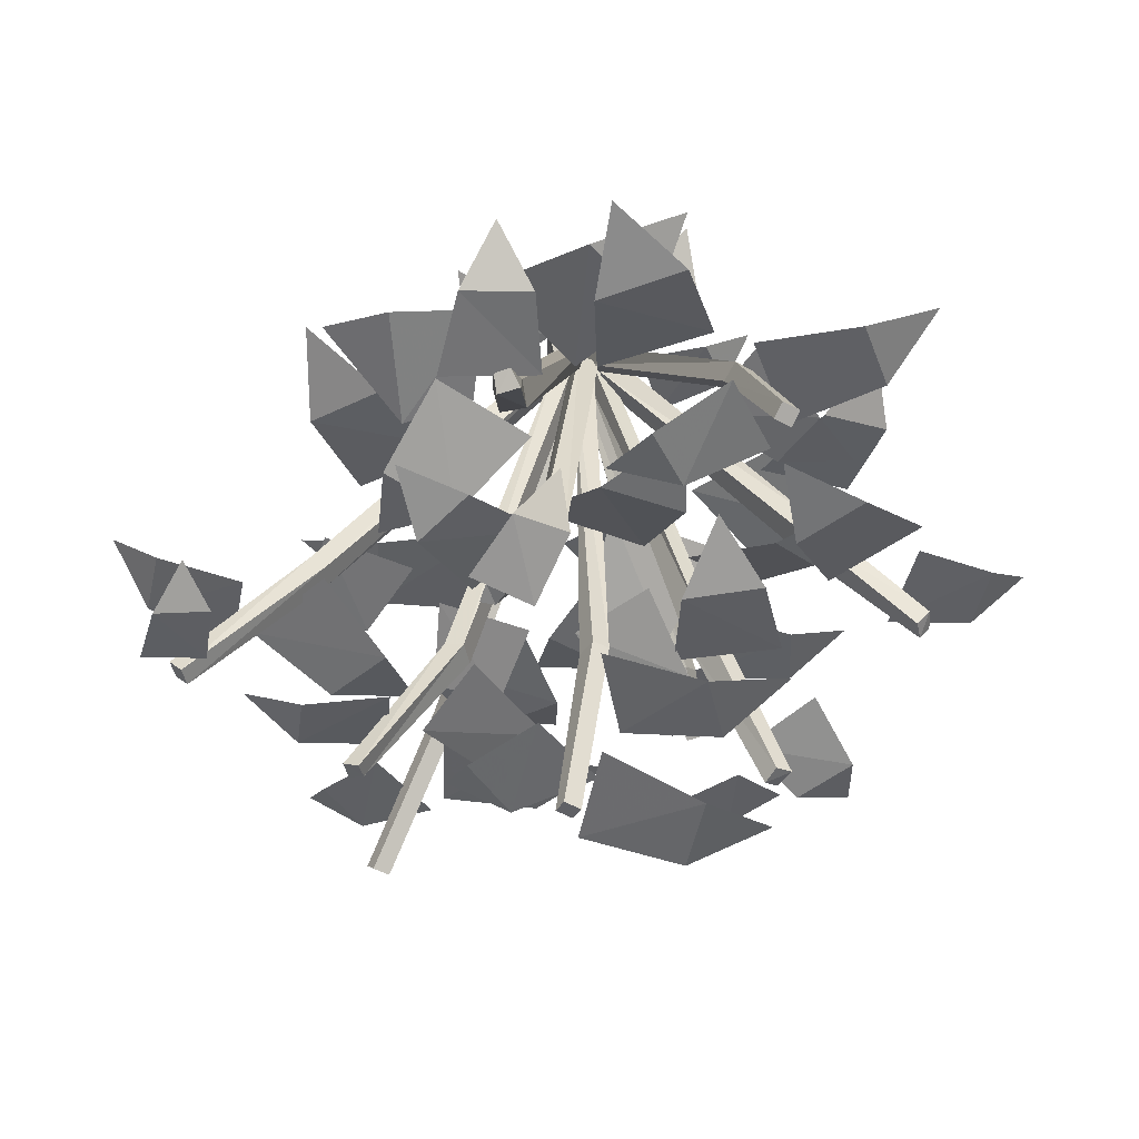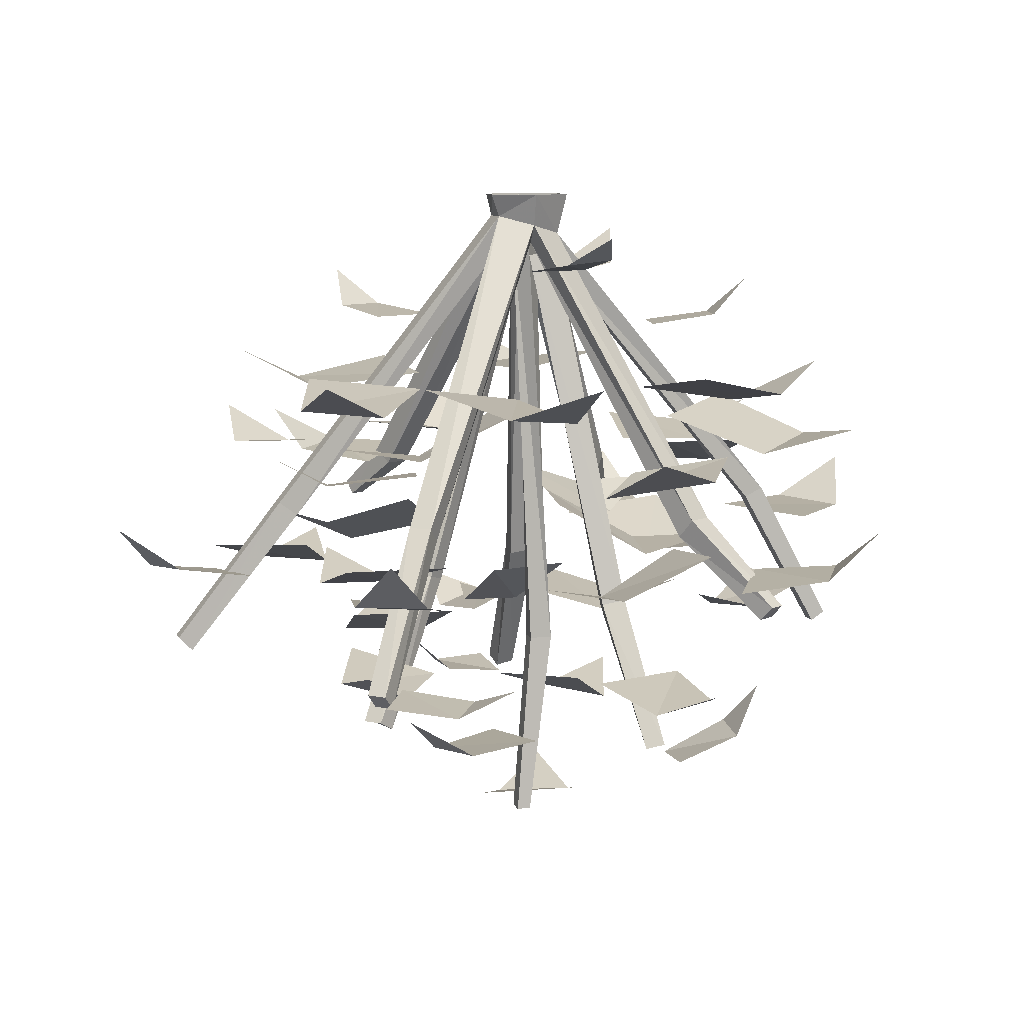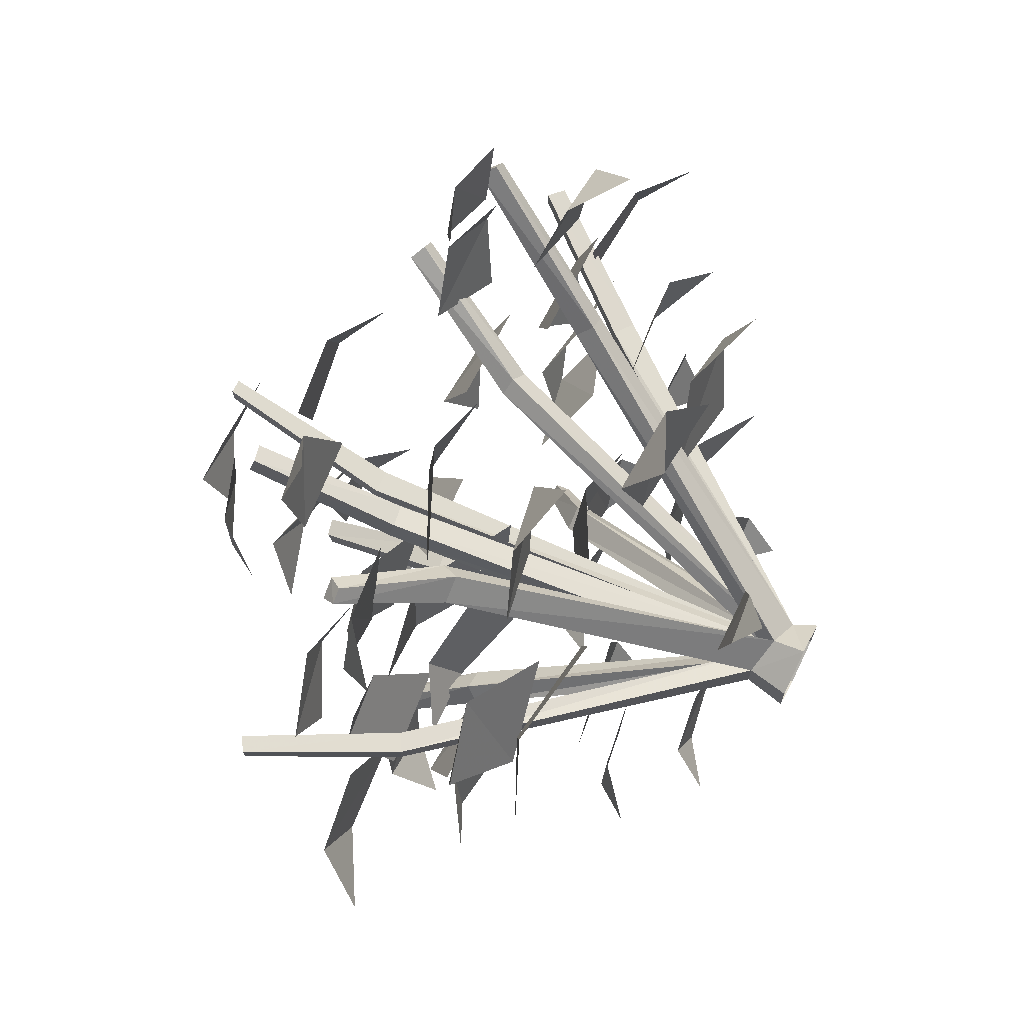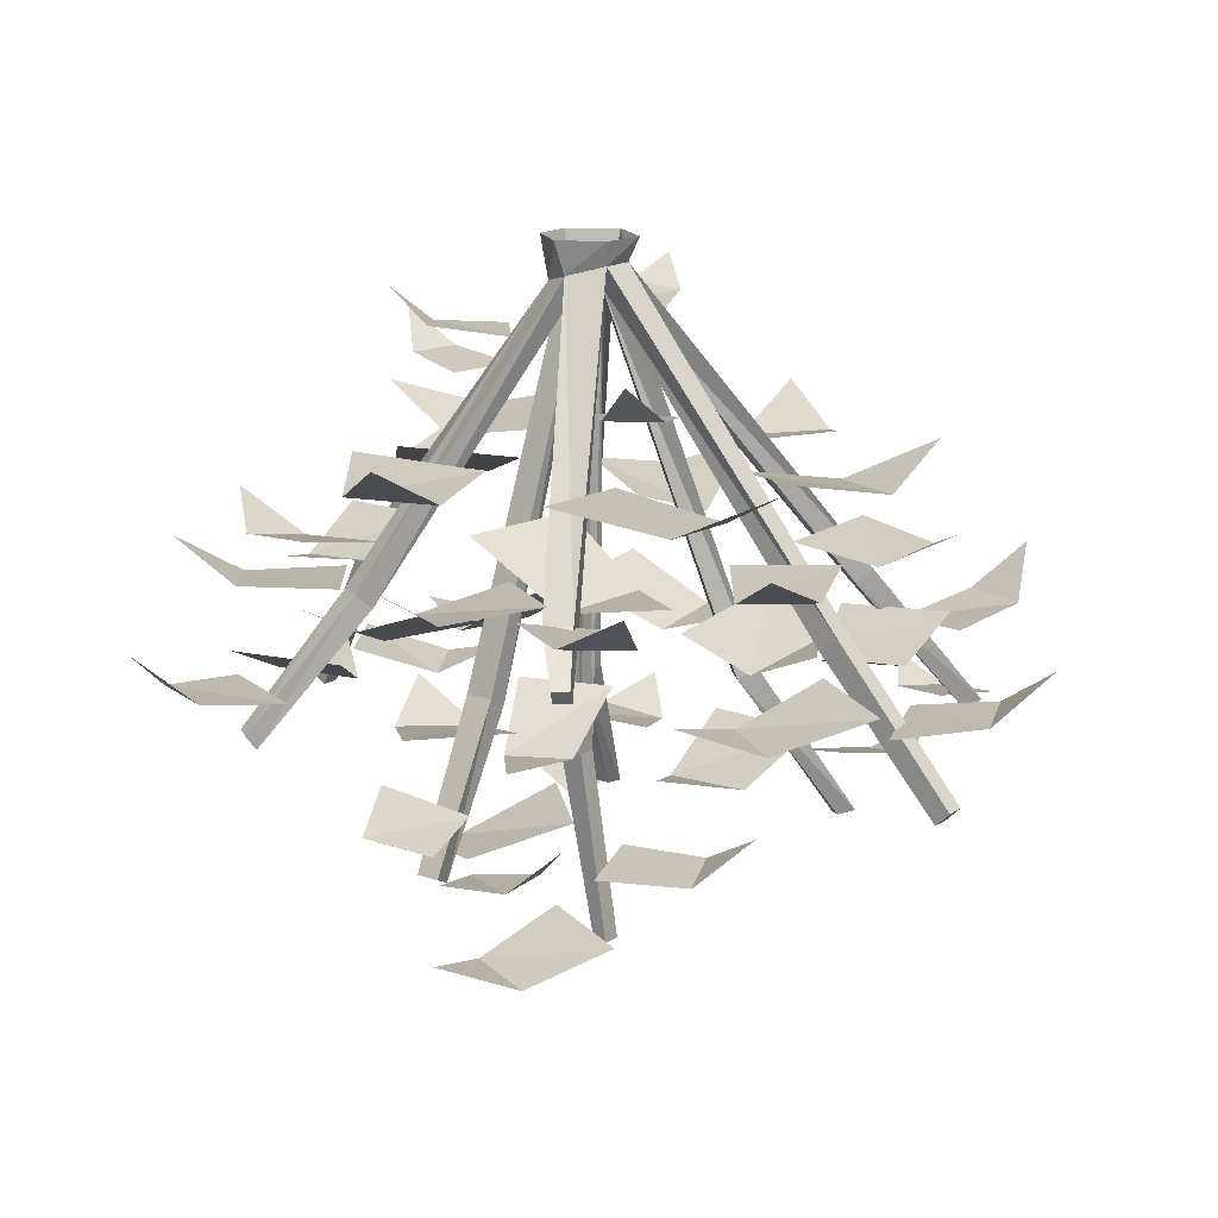
<metadata>
{"format":"obj","ext":"obj","renderer":"f3d","projection":"perspective","resolution":1024,"background":"white","views":[{"elev":-47.8,"azim":57.5,"up":"+Y"},{"elev":8.9,"azim":-15.1,"up":"+Y"},{"elev":69.2,"azim":116.6,"up":"+Z"},{"elev":16.1,"azim":-143.5,"up":"+Y"}]}
</metadata>
<code>
v 0.1484 -0.7344 0.1328
v 0.0625 -0.1172 0.007812
v 0.04688 -0.1016 0.03906
v 0.1406 -0.7266 0.1719
v 0.1875 -0.9766 0.2578
v 0.1562 -0.9766 0.2578
v 0.1094 -0.7422 0.125
v 0.01562 -0.125 0
v 0.1016 -0.7344 0.1641
v 0 -0.1094 0.03125
v 0.1797 -0.9688 0.2891
v 0.1484 -0.9766 0.2812
v -0.2188 -0.2109 -0.2656
v -0.1406 -0.2266 -0.1719
v -0.25 -0.2266 -0.1172
v -0.2969 -0.2109 -0.2188
v -0.2891 -0.1484 -0.3047
v 0.3359 -0.2188 0.08594
v 0.3516 -0.2188 0
v 0.4062 -0.1562 0.05469
v 0.2422 -0.2344 -0.03125
v 0.2188 -0.2344 0.08594
v 0.007812 -0.1172 0.25
v -0.03125 -0.1328 0.1484
v 0.07812 -0.1328 0.1172
v 0.09375 -0.1094 0.2344
v 0.07031 -0.07031 0.3047
v 0.2031 -0.1328 -0.125
v 0.1484 -0.125 -0.2031
v 0.2266 -0.07031 -0.2031
v 0.04688 -0.1406 -0.1328
v 0.125 -0.1406 -0.03906
v 0.1172 -0.3359 -0.4375
v 0.2344 -0.3125 -0.2812
v 0.05469 -0.3359 -0.1875
v -0.007812 -0.3438 -0.3672
v -0.007812 -0.2656 -0.5156
v -0.1484 -0.3594 0.4531
v -0.01562 -0.375 0.3906
v -0.01562 -0.3047 0.5391
v -0.07031 -0.3516 0.2109
v -0.2578 -0.3203 0.2969
v 0.4062 -0.3516 0.25
v 0.2344 -0.3125 0.3281
v 0.1797 -0.3438 0.1328
v 0.3672 -0.375 0.1016
v 0.5156 -0.3047 0.1328
v -0.3672 -0.3516 -0.3047
v -0.3594 -0.3594 -0.1562
v -0.4922 -0.2891 -0.2109
v -0.1641 -0.3359 -0.1562
v -0.1875 -0.3203 -0.3594
v -0.4453 -0.3672 0.1562
v -0.3984 -0.3281 -0.01562
v -0.2109 -0.3438 0.0625
v -0.3125 -0.375 0.2266
v -0.4297 -0.3125 0.3203
v 0.3828 -0.4609 0.2266
v 0.5 -0.4375 0.125
v 0.5312 -0.4141 0.2891
v 0.3828 -0.375 -0.007812
v 0.2344 -0.3984 0.125
v -0.1797 -1.016 0.02344
v -0.1328 -1.008 0.1328
v -0.2422 -0.9453 0.1094
v 0 -1 0.08594
v -0.04688 -1.008 -0.05469
v 0.1875 -0.9688 -0.1016
v 0.09375 -0.8984 0.03125
v -0.03125 -0.9062 -0.08594
v 0.09375 -0.9609 -0.1953
v 0.2266 -0.9219 -0.2344
v 0.2031 -0.6562 0.1016
v 0.2266 -0.6484 -0.04688
v 0.3594 -0.6328 0.03906
v 0.0625 -0.5547 -0.07812
v 0.03125 -0.5547 0.1172
v 0.03125 -0.7812 -0.1797
v 0.09375 -0.6953 -0.0625
v -0.05469 -0.6953 -0.01562
v -0.07812 -0.7734 -0.1484
v -0.05469 -0.7656 -0.2812
v 0.4219 -0.5234 -0.1797
v 0.3047 -0.5156 -0.1797
v 0.3594 -0.4922 -0.2969
v 0.2891 -0.4688 -0.03906
v 0.4531 -0.4688 -0.03906
v 0.6562 -0.6094 -0.08594
v 0.5781 -0.6016 -0.1875
v 0.7031 -0.5312 -0.2031
v 0.4297 -0.6016 -0.1016
v 0.5391 -0.6094 0.03906
v 0.3516 -0.7656 0.04688
v 0.4531 -0.7188 -0.04688
v 0.5312 -0.7188 0.07812
v 0.4062 -0.7578 0.1406
v 0.2891 -0.7266 0.1484
v -0.6953 -0.6484 0.02344
v -0.6562 -0.6406 0.125
v -0.7578 -0.5703 0.1016
v -0.5234 -0.6641 0.09375
v -0.5703 -0.6719 -0.04688
v -0.3516 -0.6797 -0.1172
v -0.4141 -0.625 0.02344
v -0.5703 -0.6328 -0.07031
v -0.4609 -0.6797 -0.1953
v -0.3438 -0.6406 -0.2656
v -0.4062 -0.4609 -0.2031
v -0.3125 -0.4453 -0.07812
v -0.4609 -0.4375 -0.007812
v -0.5156 -0.4531 -0.1484
v -0.5078 -0.3984 -0.2656
v -0.02344 -0.4844 -0.4453
v -0.125 -0.4688 -0.5156
v -0.01562 -0.4141 -0.5625
v -0.2188 -0.4531 -0.3906
v -0.07812 -0.4609 -0.2969
v -0.2734 -0.4922 -0.4453
v -0.1484 -0.4922 -0.375
v -0.2422 -0.5156 -0.2578
v -0.3516 -0.5 -0.3594
v -0.3906 -0.4297 -0.4453
v 0.4062 -0.6484 0.4844
v 0.4609 -0.6406 0.3828
v 0.5 -0.5703 0.4766
v 0.3438 -0.6562 0.2969
v 0.2656 -0.6719 0.4375
v 0.0625 -0.6953 0.2812
v 0.2109 -0.625 0.2344
v 0.2188 -0.6094 0.4141
v 0.0625 -0.6797 0.4141
v -0.0625 -0.6641 0.3516
v 0.03906 -0.5078 0.375
v 0.1172 -0.4766 0.2891
v 0.2656 -0.4453 0.3594
v 0.1953 -0.4688 0.4922
v 0.08594 -0.4297 0.5547
v -0.4062 -0.4922 0.1875
v -0.4297 -0.4766 0.3125
v -0.5234 -0.4297 0.2266
v -0.2812 -0.4609 0.3438
v -0.25 -0.4766 0.1875
v -0.2969 -0.6641 0.2031
v -0.4297 -0.6562 0.2344
v -0.3906 -0.6172 0.09375
v -0.4141 -0.6094 0.3984
v -0.2344 -0.6172 0.3594
v -0.4375 -0.6328 0.5781
v -0.4141 -0.6484 0.4297
v -0.2734 -0.6641 0.4844
v -0.3281 -0.6328 0.6172
v -0.3984 -0.5547 0.6719
v -0.2812 -0.8125 0.625
v -0.2344 -0.8047 0.5469
v -0.1875 -0.7734 0.625
v -0.3438 -0.7891 0.5
v -0.3906 -0.7969 0.5938
v 0.3828 -0.6406 -0.5469
v 0.2734 -0.6406 -0.5859
v 0.3516 -0.5625 -0.6484
v 0.2188 -0.6641 -0.4531
v 0.3672 -0.6562 -0.4062
v 0.3047 -0.7031 -0.2031
v 0.2188 -0.6328 -0.3359
v 0.3906 -0.625 -0.3984
v 0.4297 -0.6953 -0.25
v 0.4141 -0.6797 -0.1016
v 0.4062 -0.4844 -0.2031
v 0.25 -0.4766 -0.1875
v 0.2734 -0.4453 -0.3516
v 0.4219 -0.4609 -0.3203
v 0.5156 -0.4141 -0.2344
v -0.3203 -0.625 -0.03125
v -0.3828 -0.5781 0.0625
v -0.4453 -0.5703 -0.04688
v -0.25 -0.5312 0.1328
v -0.1719 -0.5938 0
v 0.125 -1.156 -0.1328
v 0.09375 -1.109 0.03125
v -0.07031 -1.125 -0.03125
v 0 -1.164 -0.1797
v 0.1016 -1.117 -0.2734
v -0.1875 -0.8047 -0.04688
v -0.3281 -0.7969 -0.05469
v -0.25 -0.7656 -0.1719
v -0.3438 -0.7422 0.1016
v -0.1641 -0.7422 0.1094
v -0.4062 -0.8203 0.2969
v -0.3594 -0.7891 0.1562
v -0.2266 -0.8281 0.2266
v -0.3047 -0.8438 0.3438
v -0.3828 -0.7891 0.4141
v -0.09375 -0.9297 -0.3359
v 0.007812 -0.9297 -0.3672
v 0.02344 -0.9453 -0.2734
v -0.08594 -0.9297 -0.2422
v -0.1562 -0.8672 -0.2812
v 0.03906 -0.8203 -0.5
v -0.05469 -0.8438 -0.4531
v -0.05469 -0.7891 -0.5625
v -0.01562 -0.8281 -0.3203
v 0.1094 -0.7891 -0.375
v 0.1719 -0.7891 -0.07031
v 0.02344 -0.75 -0.1562
v 0.1406 -0.75 -0.2891
v 0.2578 -0.7812 -0.1719
v 0.3125 -0.7344 -0.04688
v -0.1406 -0.5078 -0.2578
v -0.1719 -0.5 -0.1094
v -0.3047 -0.4844 -0.2109
v -0.007812 -0.4141 -0.0625
v 0.02344 -0.4141 -0.2656
v 0.2344 -0.625 -0.2188
v 0.1094 -0.5938 -0.1328
v 0.0625 -0.5312 -0.2812
v 0.1953 -0.5781 -0.3281
v 0.3281 -0.5703 -0.3047
v 0.1328 -0.8906 0.3828
v 0.07031 -0.8594 0.25
v 0.2266 -0.8516 0.2188
v 0.2422 -0.875 0.3594
v 0.2109 -0.8438 0.4688
v 0.3047 -0.9531 0.3203
v 0.3125 -0.9453 0.2266
v 0.3594 -0.875 0.2734
v 0.2031 -1 0.2188
v 0.1953 -0.9922 0.3281
v -0.2578 -0.5703 -0.3906
v -0.2344 -0.5703 -0.4062
v -0.2266 -0.5938 -0.3906
v -0.25 -0.5938 -0.375
v -0.2109 -0.5 -0.3203
v -0.1719 -0.5 -0.3438
v -0.1562 -0.5234 -0.3125
v -0.1953 -0.5234 -0.2891
v -0.05469 -0.03906 -0.03125
v 0 -0.05469 -0.0625
v 0 -0.08594 -0.03906
v -0.03125 -0.07031 -0.01562
v -0.4609 -0.5469 -0.01562
v -0.4609 -0.5469 0.01562
v -0.05469 -0.03906 0.02344
v -0.07031 0 0.03125
v -0.0625 0 -0.03906
v 0.007812 0 -0.07812
v 0.05469 -0.07031 -0.03125
v 0.2031 -0.5234 -0.3203
v 0.1875 -0.5469 -0.2969
v 0.2266 -0.5469 -0.2734
v 0.03125 -0.09375 -0.01562
v 0.2422 -0.5234 -0.2969
v 0.4297 -0.5703 -0.01562
v 0.4297 -0.5703 0.01562
v 0.03125 -0.09375 0.01562
v 0.4609 -0.5547 0.01562
v 0.05469 -0.07031 0.02344
v 0.2344 -0.5938 0.2578
v 0.2031 -0.5938 0.2891
v 0 -0.08594 0.03906
v 0.2188 -0.5625 0.3125
v 0 -0.05469 0.0625
v -0.25 -0.5703 0.3516
v -0.2812 -0.5703 0.3281
v -0.03125 -0.07031 0.01562
v -0.2969 -0.5469 0.3516
v -0.4297 -0.5703 0.01562
v -0.4297 -0.5703 -0.01562
v -0.6484 -0.7812 0
v -0.6484 -0.7812 0.03125
v -0.625 -0.8047 0.03125
v 0.3281 -0.7344 0.3672
v 0.3594 -0.7344 0.3438
v 0.3672 -0.7109 0.3672
v 0.3438 -0.7109 0.3828
v 0.2578 -0.5625 0.2812
v -0.3828 -0.7891 0.5469
v -0.4062 -0.7891 0.5234
v -0.3906 -0.8125 0.5078
v -0.3672 -0.8125 0.5312
v -0.2656 -0.5469 0.375
v -0.3281 -0.9062 0.25
v -0.3516 -0.9062 0.2266
v -0.3281 -0.9141 0.2109
v -0.3047 -0.9219 0.2344
v -0.2109 -0.6719 0.1406
v -0.2422 -0.6641 0.1094
v -0.2188 -0.6797 0.08594
v -0.1875 -0.6797 0.1172
v -0.01562 -0.0625 0.04688
v -0.05469 -0.05469 0.007812
v -0.02344 -0.07812 0
v 0 -0.07812 0.02344
v -0.625 -0.8047 0
v 0 -1.141 0.03906
v -0.02344 -1.141 0.03906
v -0.02344 -1.141 0.007812
v 0 -1.141 0.007812
v 0.04688 -0.8203 0.01562
v 0.007812 -0.8203 0.01562
v 0.007812 -0.8203 -0.01562
v 0.04688 -0.8203 -0.01562
v -0.007812 -0.07812 -0.01562
v 0.02344 -0.07812 -0.007812
v 0.03125 -0.9453 -0.3203
v 0.02344 -0.9297 -0.3516
v 0.0625 -0.9297 -0.3516
v 0.0625 -0.9375 -0.3203
v 0.02344 -0.6953 -0.1875
v 0.02344 -0.6797 -0.2188
v 0.07031 -0.6797 -0.2188
v 0.07031 -0.6875 -0.1875
v -0.01562 -0.0625 -0.03906
v 0.02344 -0.0625 -0.03906
v 0.5625 -0.8125 0.03125
v 0.5625 -0.8125 0
v 0.5859 -0.7969 0
v 0.5859 -0.7969 0.03125
v 0.4609 -0.5547 -0.01562
v 0.2734 -0.7422 -0.4688
v 0.2812 -0.7188 -0.4844
v 0.3125 -0.7188 -0.4609
v 0.2969 -0.7422 -0.4453
v 0 0 0.07812
v 0.07031 0 -0.03125
v 0.07031 0 0.03125
f 1 2 3
f 1 3 4
f 1 4 5
f 1 5 6
f 1 6 7
f 1 7 2
f 2 7 8
f 8 7 9
f 8 9 10
f 10 9 4
f 10 4 3
f 4 11 5
f 5 11 6
f 6 11 12
f 6 12 7
f 7 12 9
f 9 12 11
f 9 11 4
f 13 14 15
f 13 15 16
f 13 16 17
f 18 19 20
f 19 18 21
f 21 18 22
f 23 24 25
f 23 25 26
f 23 26 27
f 28 29 30
f 29 28 31
f 31 28 32
f 33 34 35
f 33 35 36
f 33 36 37
f 38 39 40
f 39 38 41
f 41 38 42
f 43 44 45
f 43 45 46
f 43 46 47
f 48 49 50
f 49 48 51
f 51 48 52
f 53 54 55
f 53 55 56
f 53 56 57
f 58 59 60
f 59 58 61
f 61 58 62
f 63 64 65
f 64 63 66
f 66 63 67
f 68 69 70
f 68 70 71
f 68 71 72
f 73 74 75
f 74 73 76
f 76 73 77
f 78 79 80
f 78 80 81
f 78 81 82
f 83 84 85
f 84 83 86
f 86 83 87
f 88 89 90
f 89 88 91
f 91 88 92
f 93 94 95
f 93 95 96
f 93 96 97
f 98 99 100
f 99 98 101
f 101 98 102
f 103 104 105
f 103 105 106
f 103 106 107
f 108 109 110
f 108 110 111
f 108 111 112
f 113 114 115
f 114 113 116
f 116 113 117
f 118 119 120
f 118 120 121
f 118 121 122
f 123 124 125
f 124 123 126
f 126 123 127
f 128 129 130
f 128 130 131
f 128 131 132
f 133 134 135
f 133 135 136
f 133 136 137
f 138 139 140
f 139 138 141
f 141 138 142
f 143 144 145
f 144 143 146
f 146 143 147
f 148 149 150
f 148 150 151
f 148 151 152
f 153 154 155
f 154 153 156
f 156 153 157
f 158 159 160
f 159 158 161
f 161 158 162
f 163 164 165
f 163 165 166
f 163 166 167
f 168 169 170
f 168 170 171
f 168 171 172
f 173 174 175
f 174 173 176
f 176 173 177
f 178 179 180
f 178 180 181
f 178 181 182
f 183 184 185
f 184 183 186
f 186 183 187
f 188 189 190
f 188 190 191
f 188 191 192
f 193 194 195
f 193 195 196
f 193 196 197
f 198 199 200
f 199 198 201
f 201 198 202
f 203 204 205
f 203 205 206
f 203 206 207
f 208 209 210
f 209 208 211
f 211 208 212
f 213 214 215
f 213 215 216
f 213 216 217
f 218 219 220
f 218 220 221
f 218 221 222
f 223 224 225
f 224 223 226
f 226 223 227
f 228 229 230
f 228 230 231
f 228 231 232
f 228 232 233
f 228 233 229
f 229 233 234
f 229 234 230
f 230 234 235
f 230 235 231
f 231 235 232
f 232 235 236
f 232 236 237
f 232 237 233
f 233 237 238
f 233 238 234
f 234 238 239
f 234 239 235
f 235 239 236
f 236 239 240
f 236 240 241
f 236 241 242
f 236 242 243
f 236 243 244
f 236 244 237
f 237 244 245
f 237 245 246
f 237 246 247
f 237 247 248
f 237 248 238
f 238 248 249
f 238 249 250
f 250 249 251
f 250 251 246
f 250 246 252
f 250 252 253
f 250 253 254
f 254 253 255
f 254 255 256
f 254 256 257
f 254 257 258
f 254 258 259
f 259 258 260
f 259 260 261
f 259 261 262
f 259 262 263
f 259 263 264
f 264 263 265
f 264 265 242
f 264 242 266
f 264 266 267
f 264 267 239
f 239 267 240
f 240 267 268
f 240 268 269
f 240 269 241
f 241 269 270
f 241 270 266
f 241 266 242
f 271 272 273
f 271 273 274
f 271 274 258
f 271 258 257
f 271 257 272
f 272 257 275
f 272 275 273
f 273 275 260
f 273 260 274
f 274 260 258
f 276 277 278
f 276 278 279
f 276 279 280
f 276 280 265
f 276 265 277
f 277 265 263
f 277 263 278
f 278 263 262
f 278 262 279
f 279 262 280
f 280 262 261
f 280 261 242
f 280 242 265
f 281 282 283
f 281 283 284
f 281 284 285
f 281 285 286
f 281 286 282
f 282 286 287
f 282 287 283
f 283 287 288
f 283 288 284
f 284 288 285
f 285 288 289
f 285 289 290
f 285 290 286
f 286 290 291
f 286 291 287
f 287 291 292
f 287 292 288
f 288 292 289
f 270 269 268
f 270 268 293
f 270 293 266
f 266 293 267
f 267 293 268
f 294 295 296
f 294 296 297
f 294 297 298
f 294 298 299
f 294 299 295
f 295 299 300
f 295 300 296
f 296 300 301
f 296 301 297
f 297 301 298
f 298 301 292
f 298 292 291
f 298 291 299
f 299 291 302
f 299 302 300
f 300 302 303
f 300 303 301
f 301 303 292
f 304 305 306
f 304 306 307
f 304 307 308
f 304 308 309
f 304 309 305
f 305 309 310
f 305 310 306
f 306 310 311
f 306 311 307
f 307 311 308
f 308 311 302
f 308 302 312
f 308 312 309
f 309 312 313
f 309 313 310
f 310 313 303
f 310 303 311
f 311 303 302
f 314 315 316
f 314 316 317
f 314 317 253
f 314 253 252
f 314 252 315
f 315 252 318
f 315 318 316
f 316 318 255
f 316 255 317
f 317 255 253
f 319 320 321
f 319 321 322
f 319 322 248
f 319 248 247
f 319 247 320
f 320 247 251
f 320 251 321
f 321 251 249
f 321 249 322
f 322 249 248
f 242 261 323
f 242 323 243
f 245 324 246
f 246 324 256
f 246 256 318
f 246 318 252
f 324 325 256
f 256 325 323
f 256 323 261
f 256 261 275
f 256 275 257
f 246 251 247
f 261 260 275
f 256 255 318

</code>
